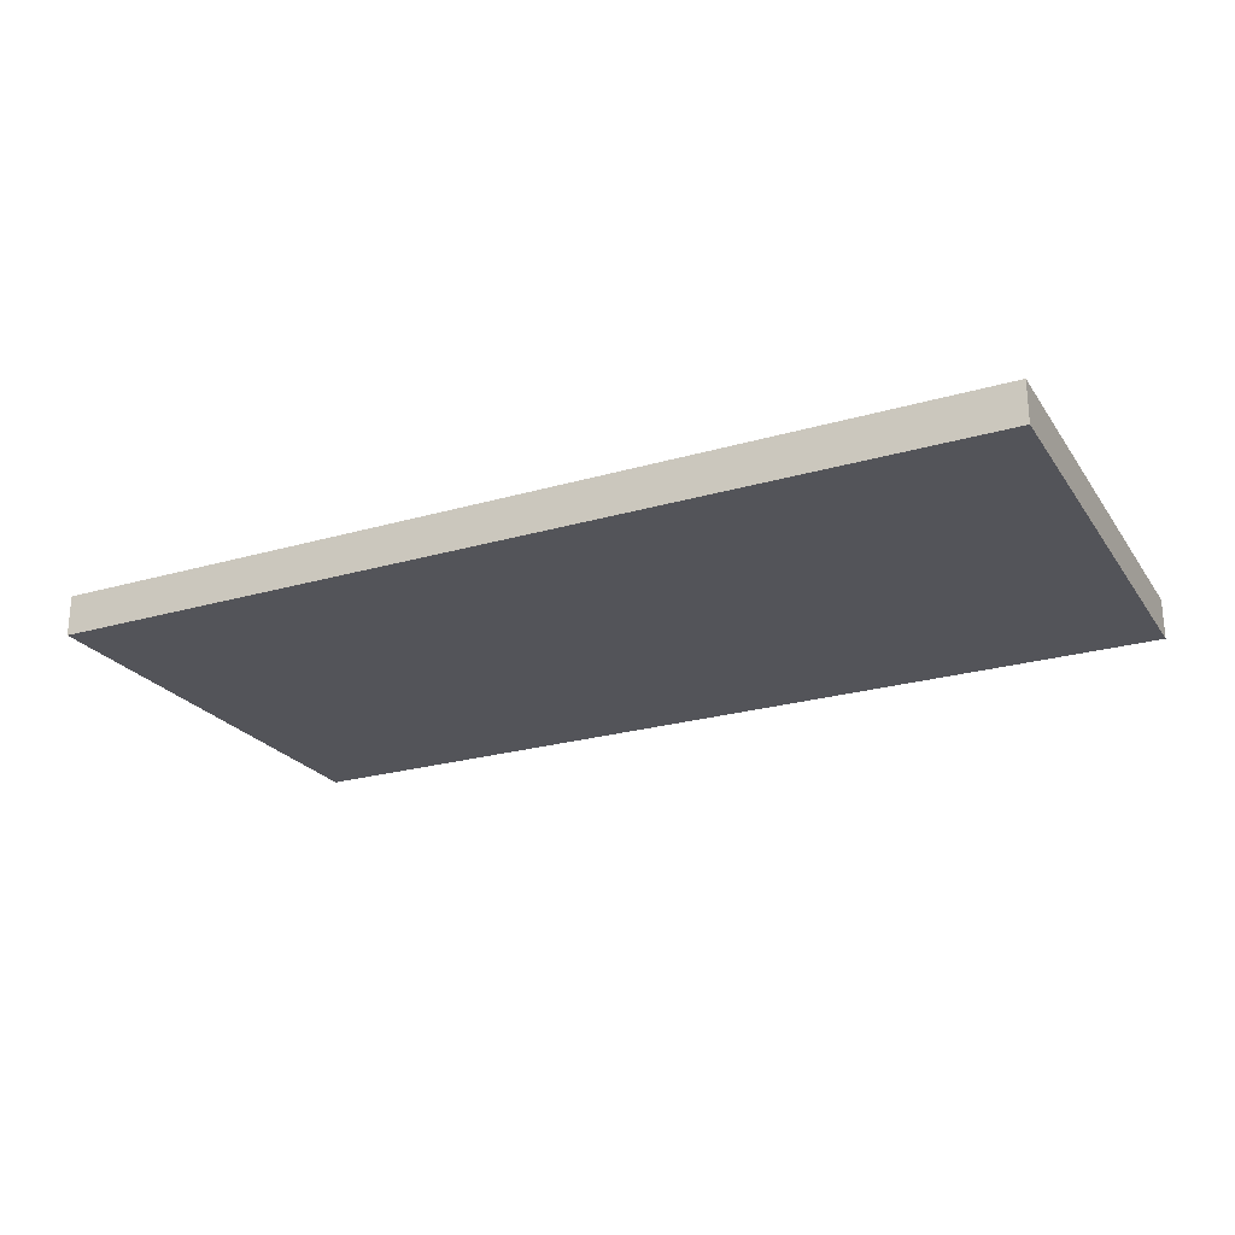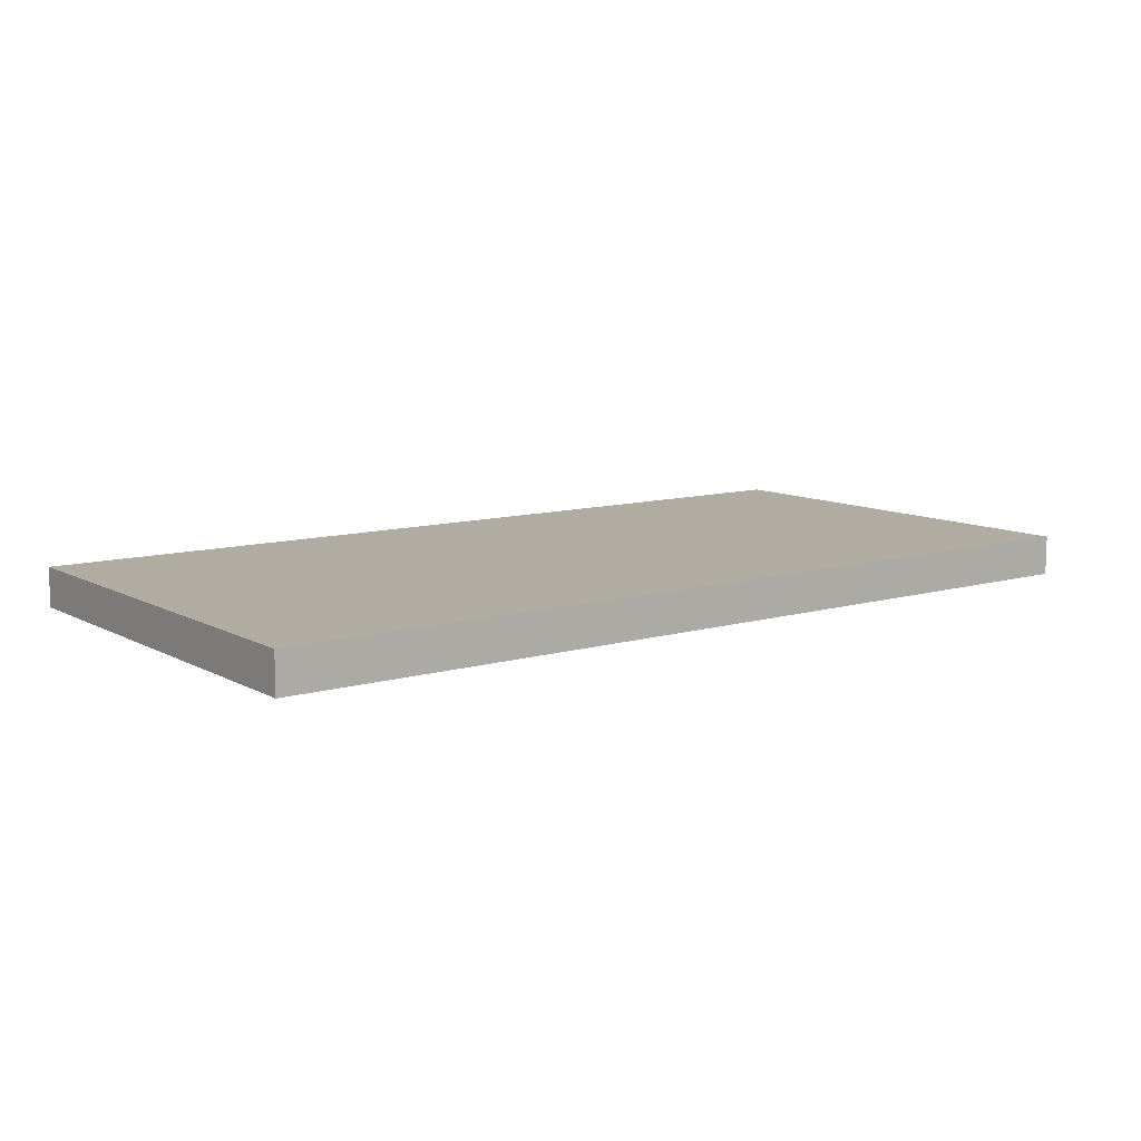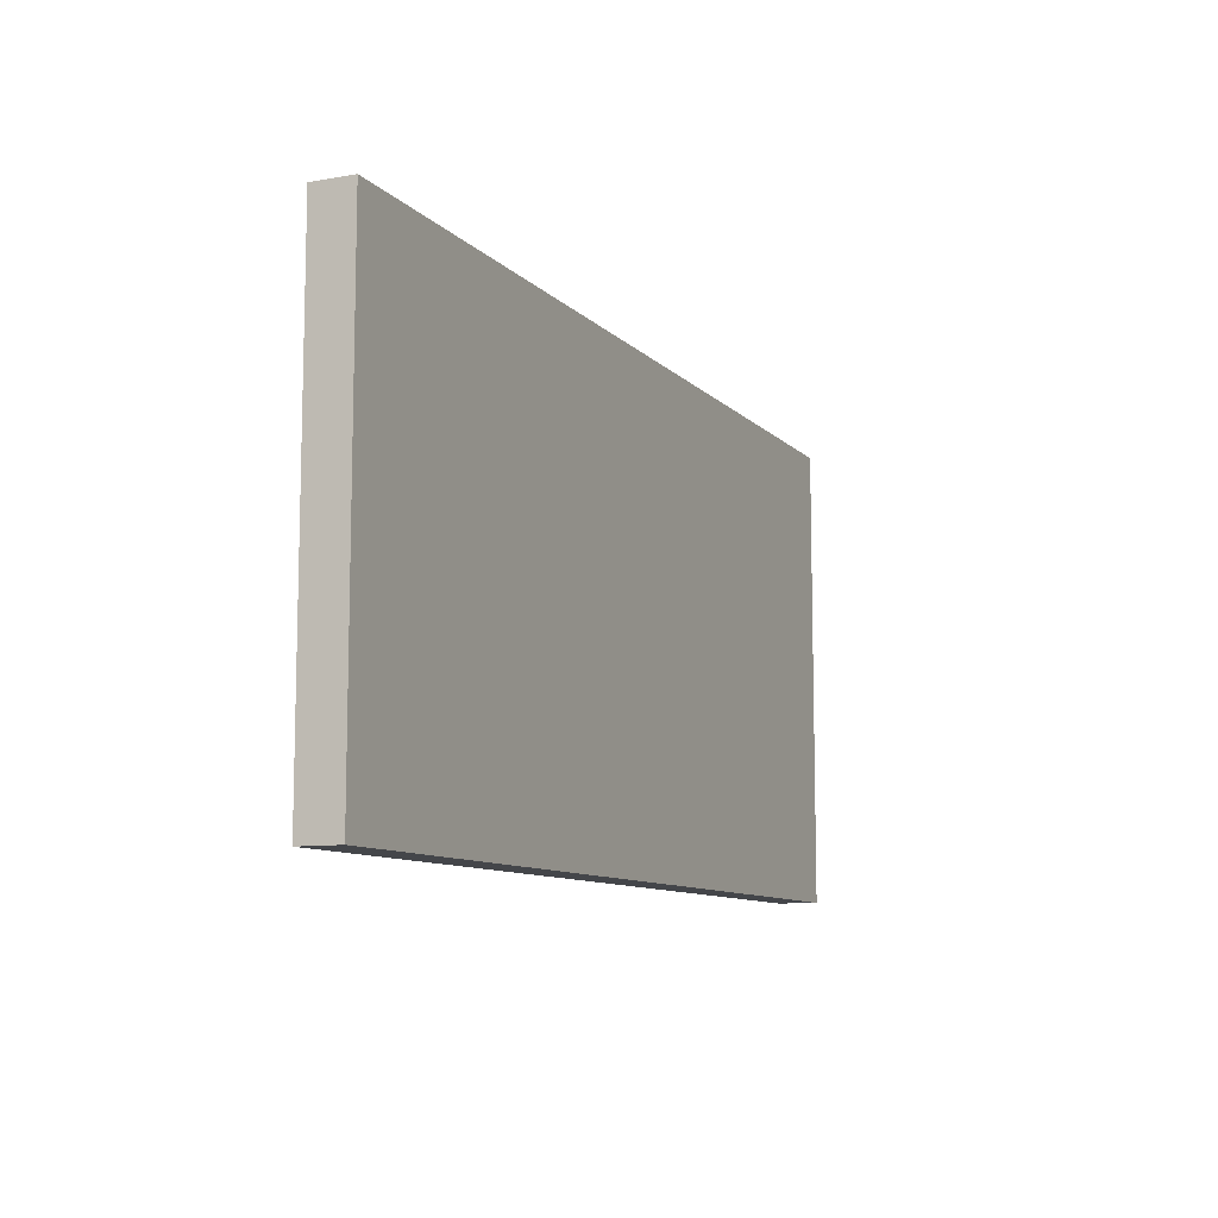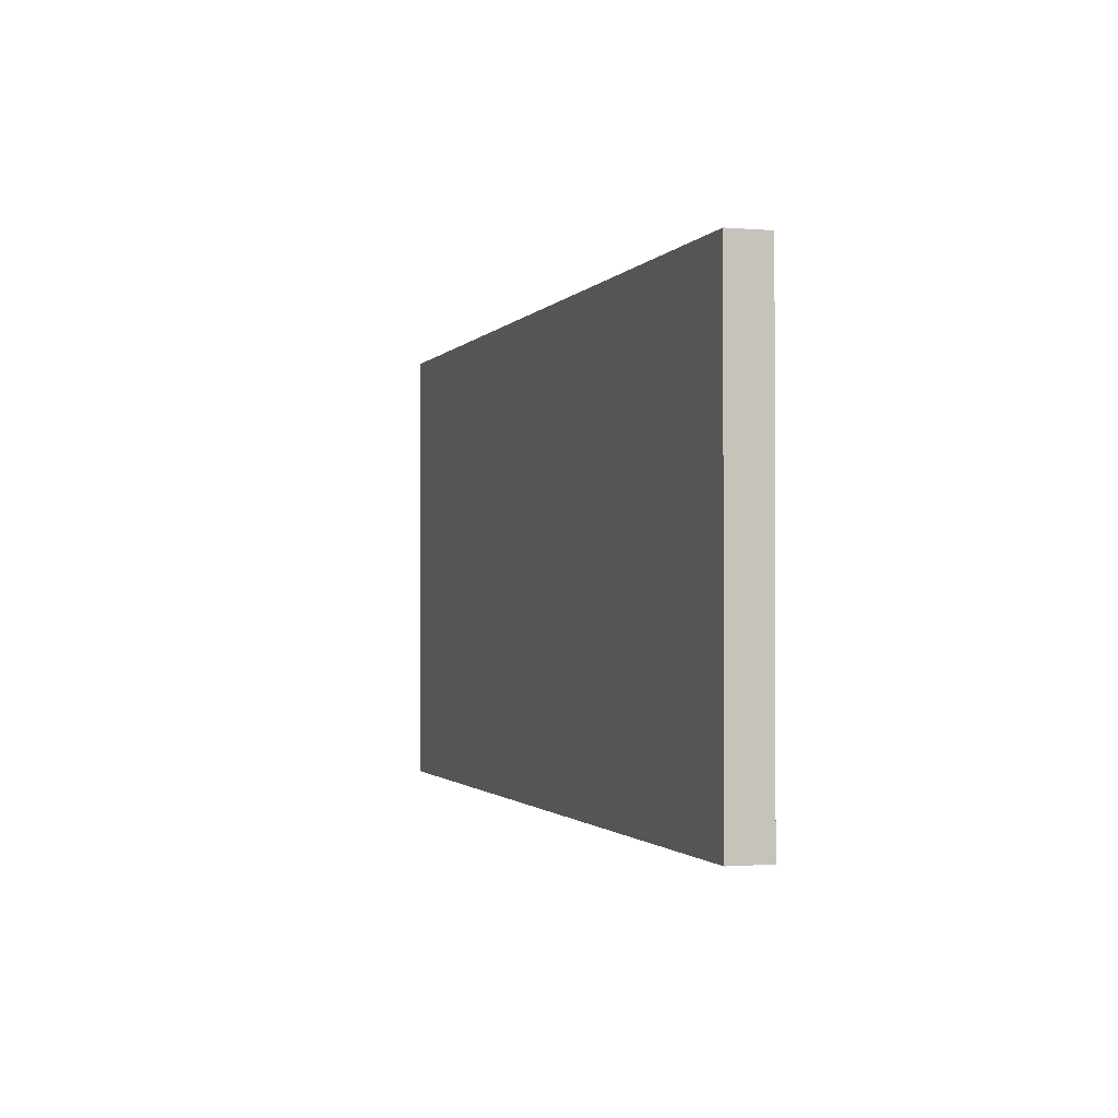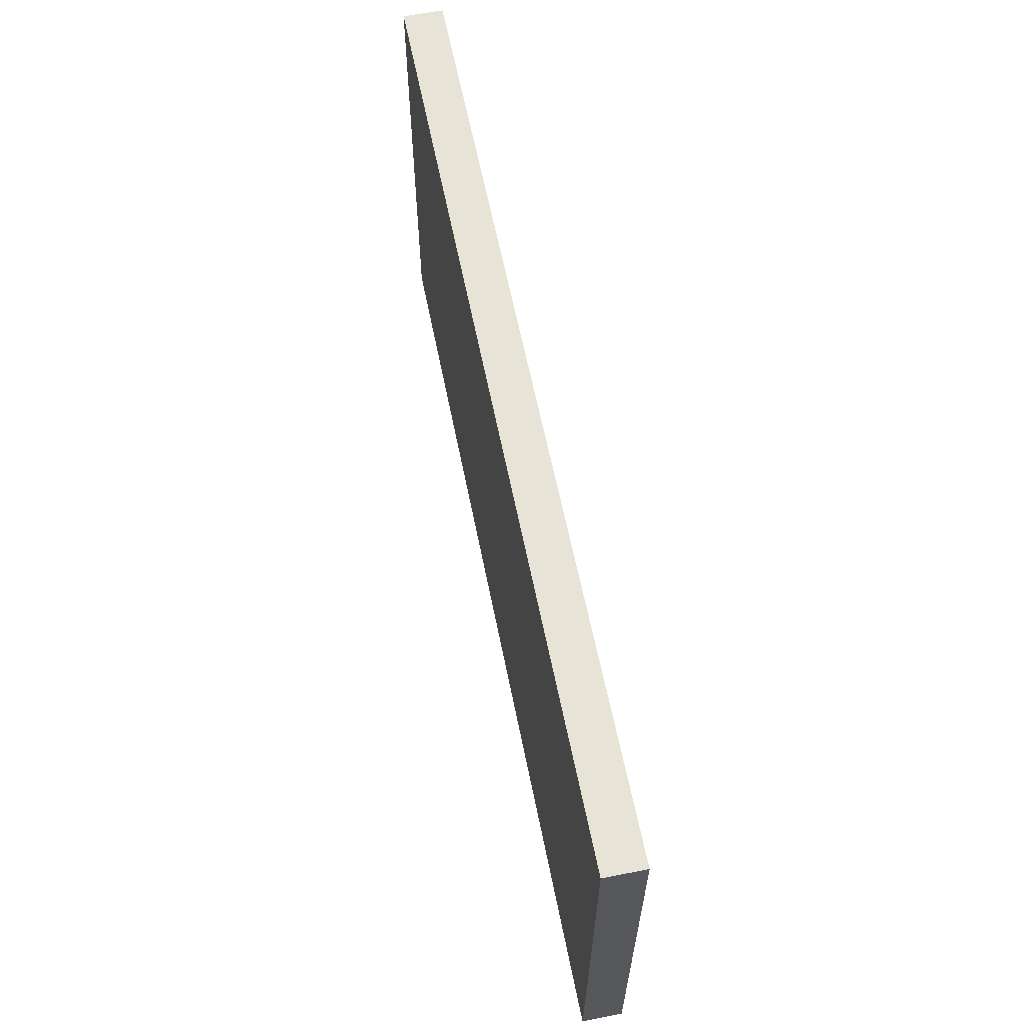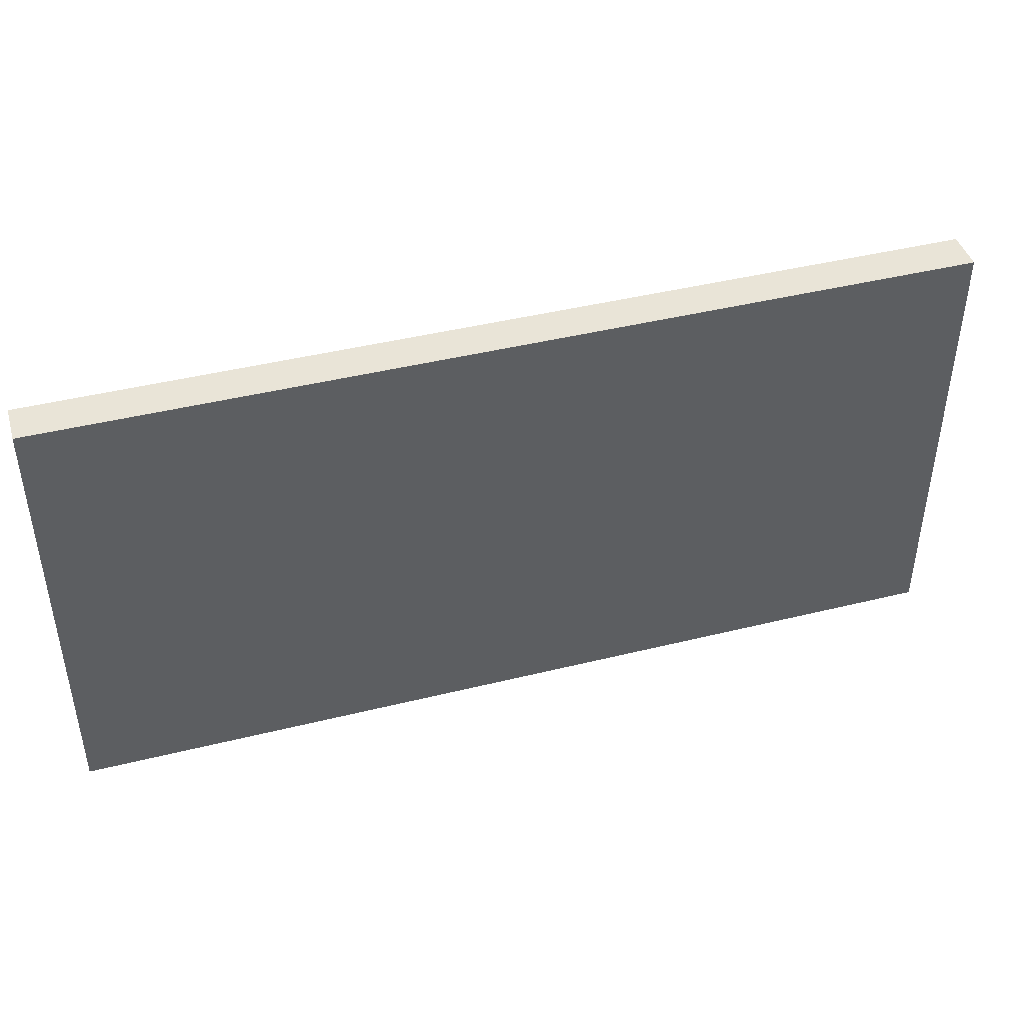
<metadata>
{"format":"obj","ext":"obj","renderer":"f3d","projection":"perspective","resolution":1024,"background":"white","views":[{"elev":-23.9,"azim":-154.0,"up":"+Y"},{"elev":10.2,"azim":143.3,"up":"+Y"},{"elev":-9.7,"azim":114.4,"up":"+Z"},{"elev":-1.2,"azim":72.7,"up":"+Z"},{"elev":61.6,"azim":78.7,"up":"+Z"},{"elev":43.5,"azim":-16.3,"up":"+Z"}]}
</metadata>
<code>
g COL_FLR_Tier3Ramp01
v -15.74 -0.5148 7.098
v -15.74 0.7265 7.098
v 12.81 0.7265 7.098
v 12.81 -0.5148 7.098
v -15.74 0.7265 7.098
v -15.74 0.7265 -7.098
v 12.81 0.7265 -7.098
v 12.81 0.7265 7.098
v -15.74 0.7265 -7.098
v -15.74 -0.5148 -7.098
v 12.81 -0.5148 -7.098
v 12.81 0.7265 -7.098
v -15.74 -0.5148 -7.098
v -15.74 -0.5148 7.098
v 12.81 -0.5148 7.098
v 12.81 -0.5148 -7.098
v 12.81 -0.5148 7.098
v 12.81 0.7265 7.098
v 12.81 0.7265 -7.098
v 12.81 -0.5148 -7.098
v -15.74 -0.5148 -7.098
v -15.74 0.7265 -7.098
v -15.74 0.7265 7.098
v -15.74 -0.5148 7.098
g COL_FLR_Tier3Ramp01_0
f 3 2 1
f 4 3 1
f 7 6 5
f 8 7 5
f 11 10 9
f 12 11 9
f 15 14 13
f 16 15 13
f 19 18 17
f 20 19 17
f 23 22 21
f 24 23 21

</code>
